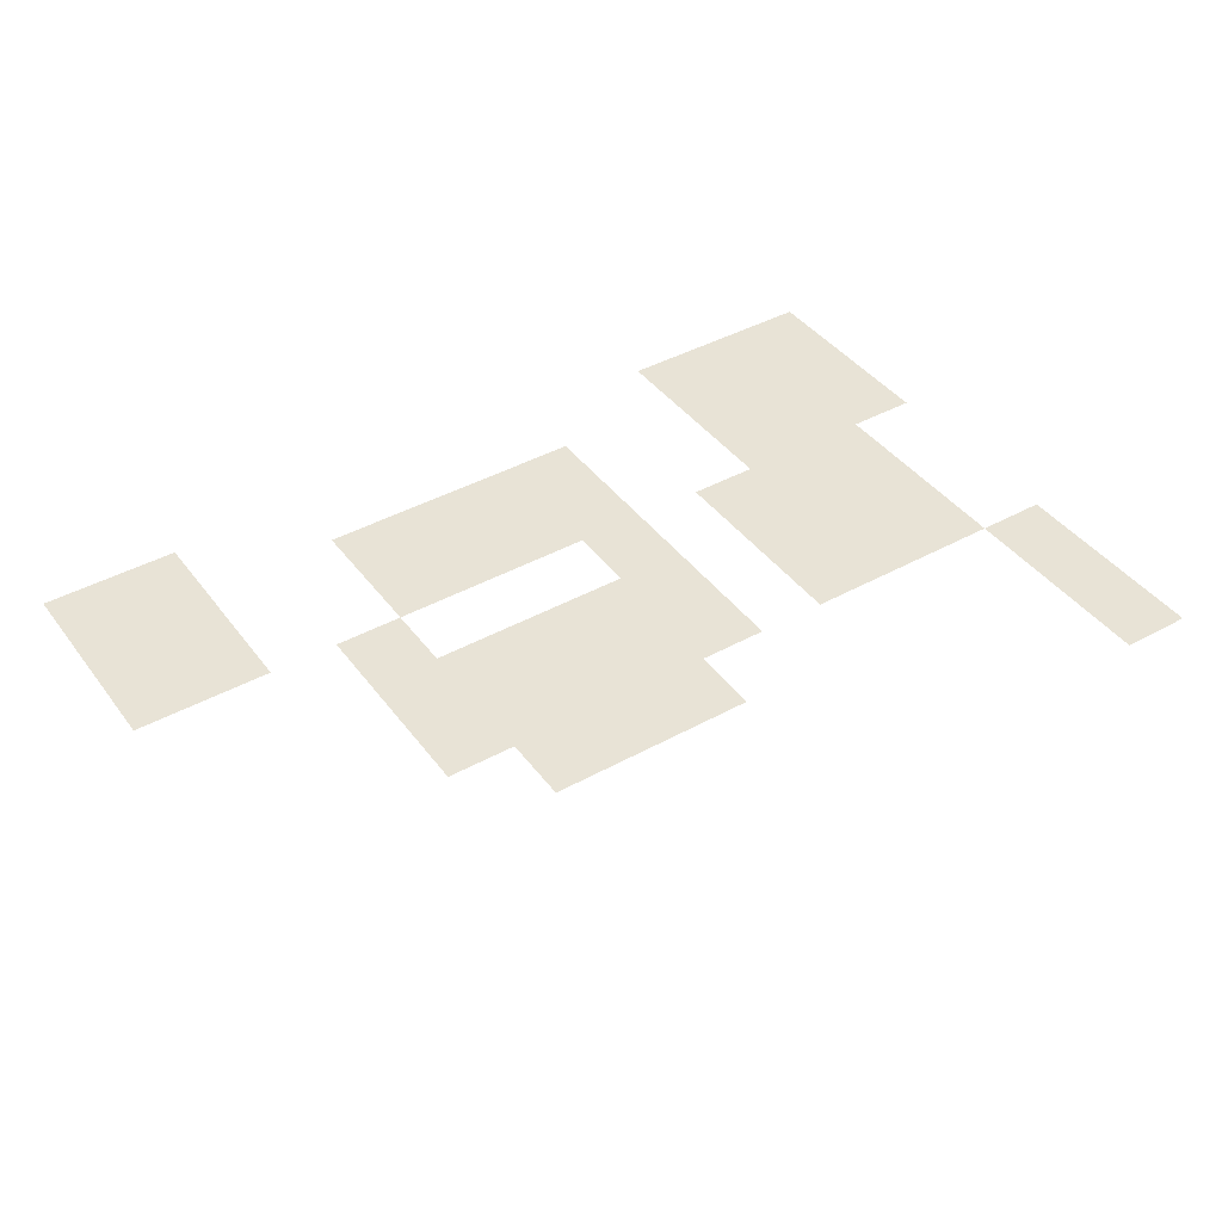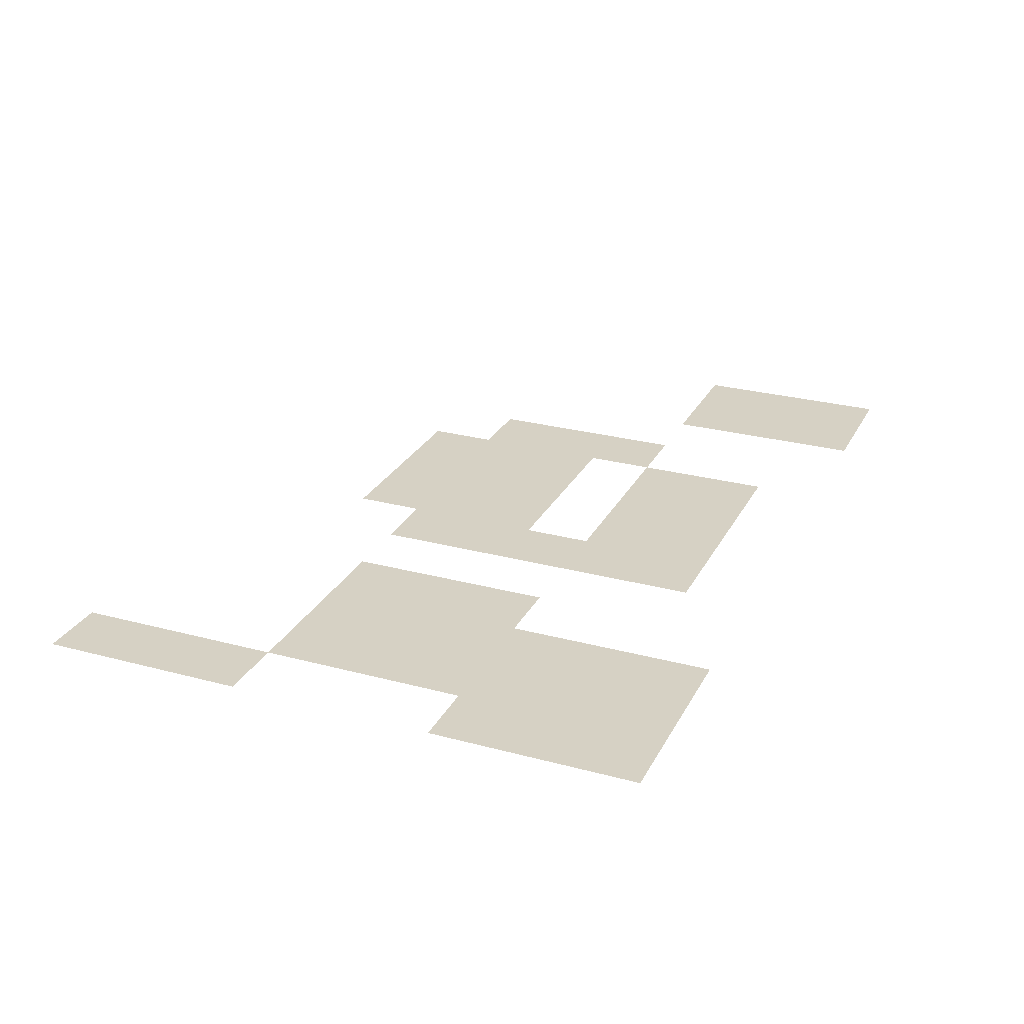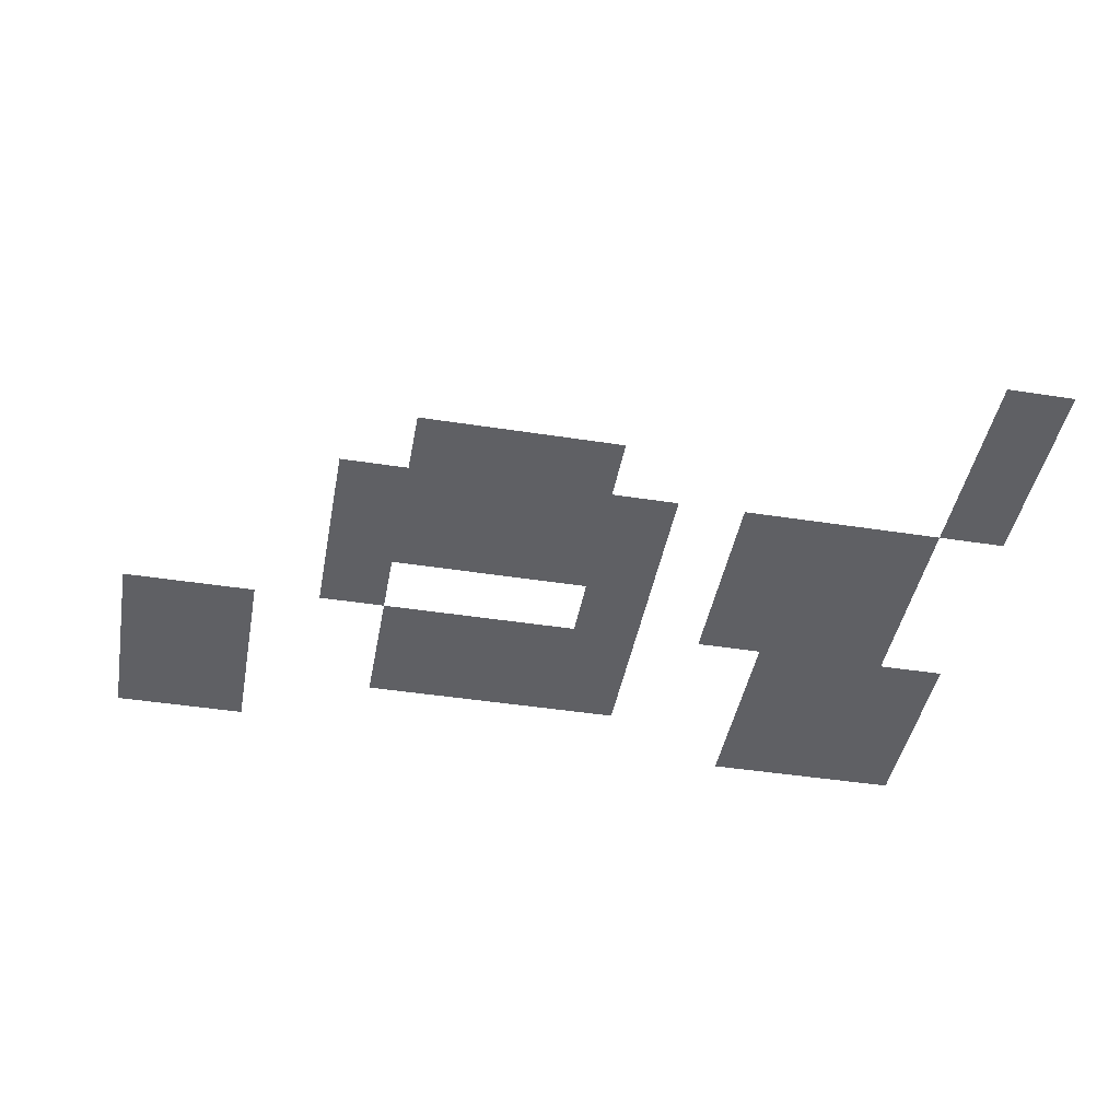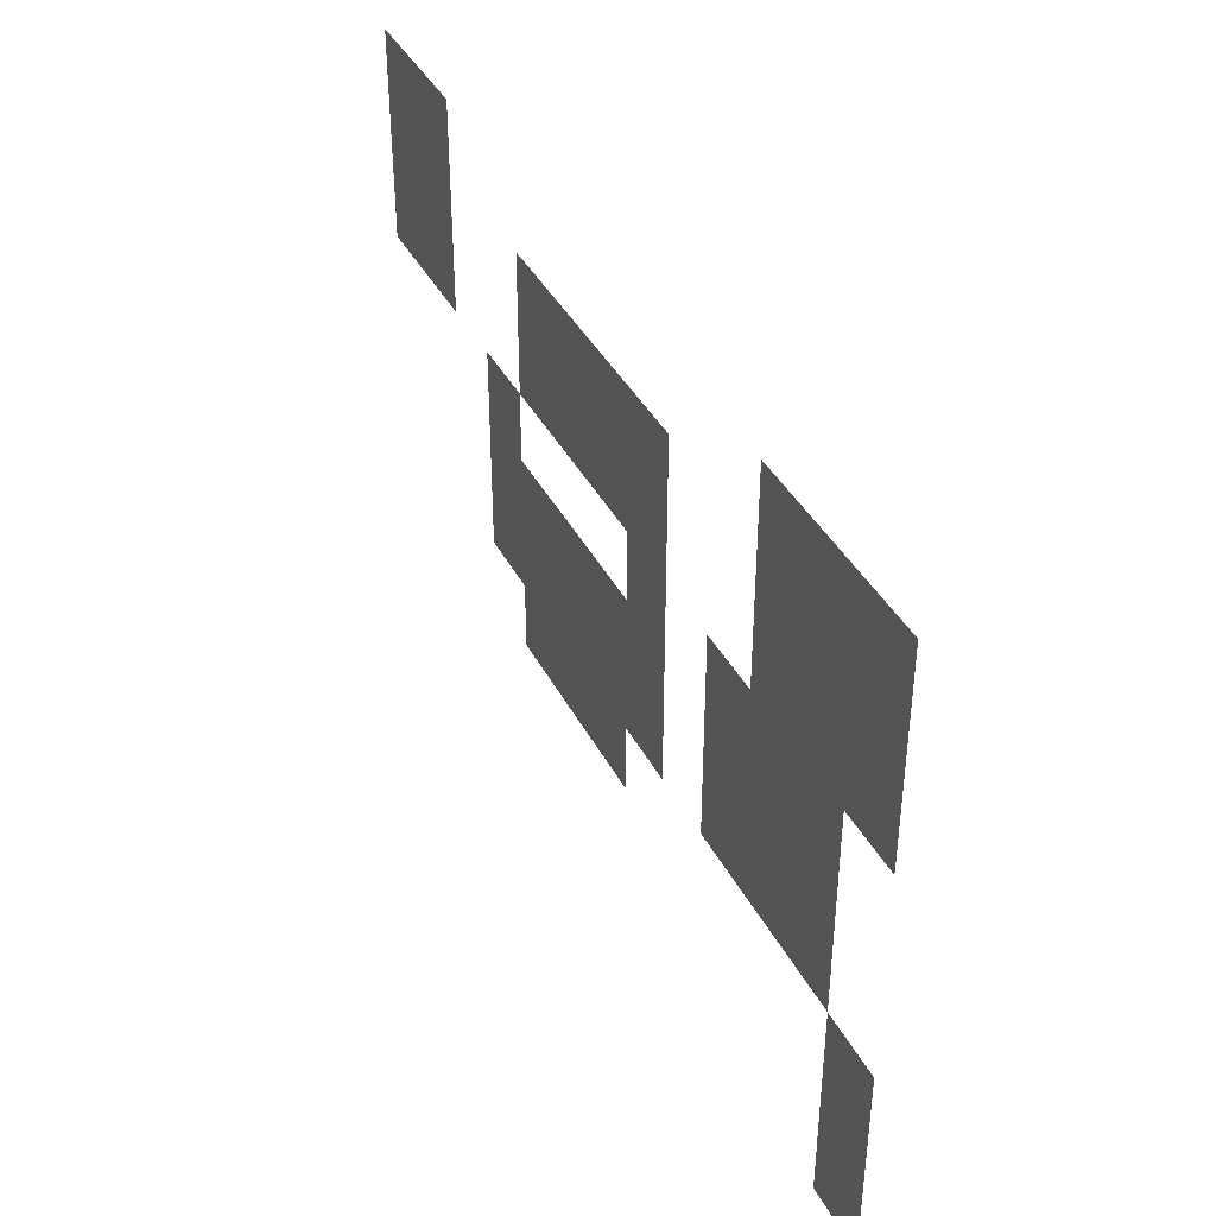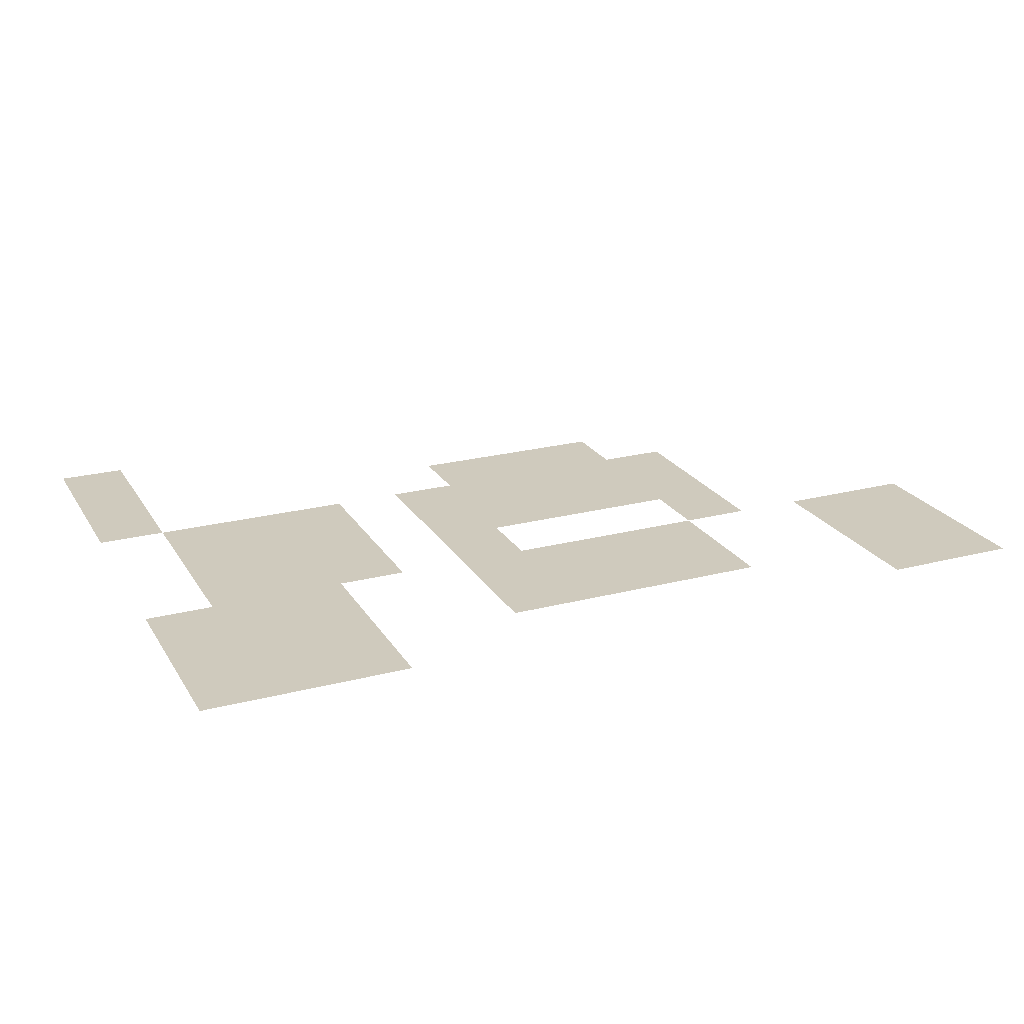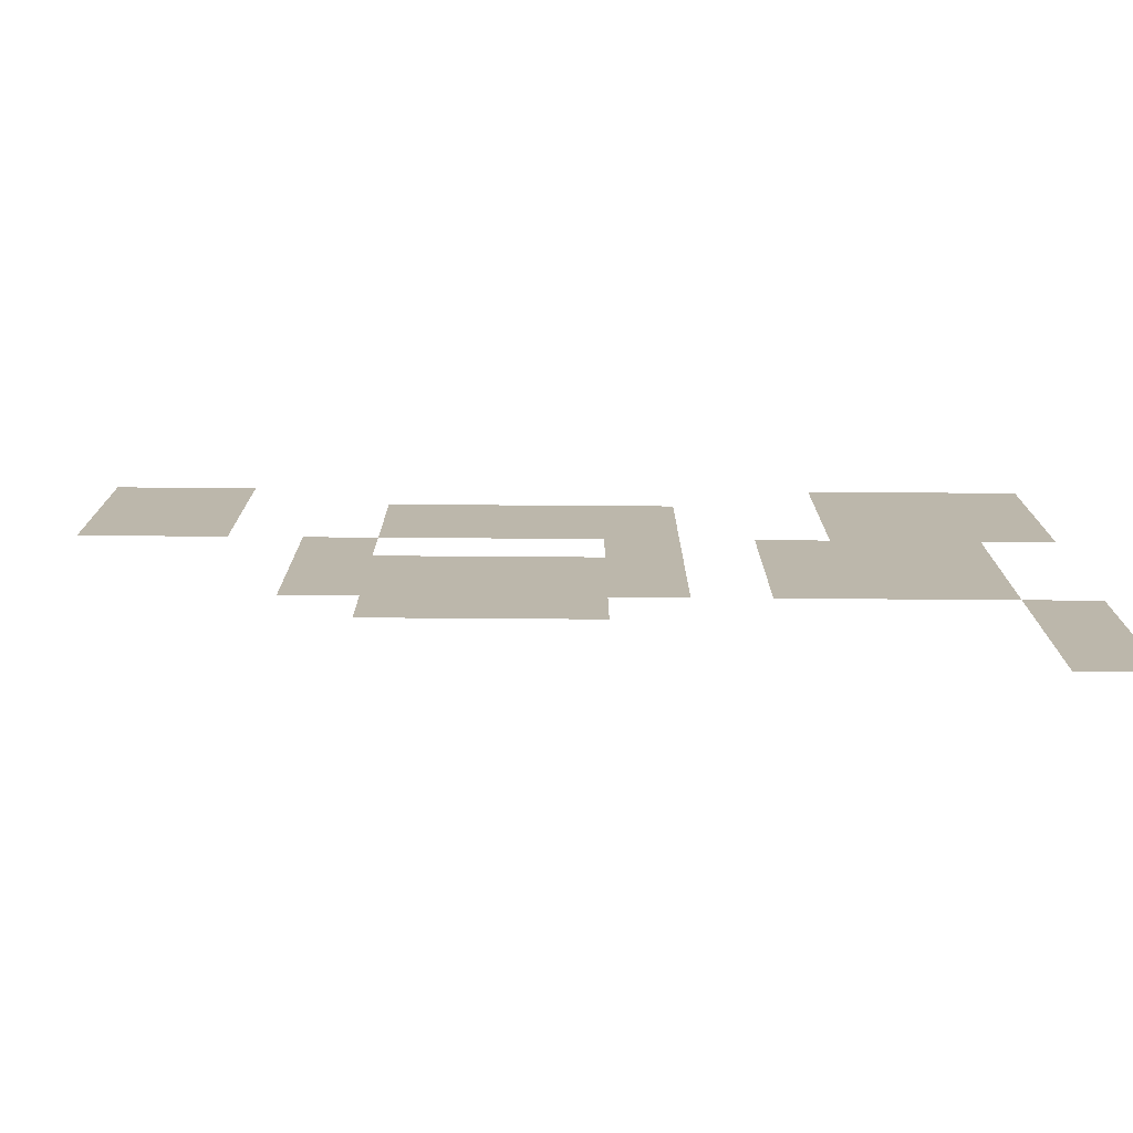
<metadata>
{"format":"obj","ext":"obj","renderer":"f3d","projection":"perspective","resolution":1024,"background":"white","views":[{"elev":41.8,"azim":-33.6,"up":"+Z"},{"elev":26.7,"azim":112.7,"up":"+Z"},{"elev":-43.7,"azim":-10.4,"up":"+Z"},{"elev":39.6,"azim":64.7,"up":"+Y"},{"elev":22.9,"azim":156.1,"up":"+Z"},{"elev":-75.8,"azim":-0.4,"up":"+Y"}]}
</metadata>
<code>
v 0 -3 0
v -1 -3 0
v -1 -2 0
v 0 -2 0
v -1 -3 0
v -2 -3 0
v -2 -2 0
v -1 -2 0
v -2 -3 0
v -3 -3 0
v -3 -2 0
v -2 -2 0
v -11 -3 0
v -12 -3 0
v -12 -2 0
v -11 -2 0
v -12 -3 0
v -13 -3 0
v -13 -2 0
v -12 -2 0
v 0 -4 0
v -1 -4 0
v -1 -3 0
v 0 -3 0
v -1 -4 0
v -2 -4 0
v -2 -3 0
v -1 -3 0
v -2 -4 0
v -3 -4 0
v -3 -3 0
v -2 -3 0
v -5 -4 0
v -6 -4 0
v -6 -3 0
v -5 -3 0
v -6 -4 0
v -7 -4 0
v -7 -3 0
v -6 -3 0
v -7 -4 0
v -8 -4 0
v -8 -3 0
v -7 -3 0
v -8 -4 0
v -9 -4 0
v -9 -3 0
v -8 -3 0
v -11 -4 0
v -12 -4 0
v -12 -3 0
v -11 -3 0
v -12 -4 0
v -13 -4 0
v -13 -3 0
v -12 -3 0
v 0 -5 0
v -1 -5 0
v -1 -4 0
v 0 -4 0
v -1 -5 0
v -2 -5 0
v -2 -4 0
v -1 -4 0
v -2 -5 0
v -3 -5 0
v -3 -4 0
v -2 -4 0
v -5 -5 0
v -6 -5 0
v -6 -4 0
v -5 -4 0
v -6 -5 0
v -7 -5 0
v -7 -4 0
v -6 -4 0
v -7 -5 0
v -8 -5 0
v -8 -4 0
v -7 -4 0
v -8 -5 0
v -9 -5 0
v -9 -4 0
v -8 -4 0
v -11 -5 0
v -12 -5 0
v -12 -4 0
v -11 -4 0
v -12 -5 0
v -13 -5 0
v -13 -4 0
v -12 -4 0
v -1 -6 0
v -2 -6 0
v -2 -5 0
v -1 -5 0
v -2 -6 0
v -3 -6 0
v -3 -5 0
v -2 -5 0
v -3 -6 0
v -4 -6 0
v -4 -5 0
v -3 -5 0
v -5 -6 0
v -6 -6 0
v -6 -5 0
v -5 -5 0
v -9 -6 0
v -10 -6 0
v -10 -5 0
v -9 -5 0
v -1 -7 0
v -2 -7 0
v -2 -6 0
v -1 -6 0
v -2 -7 0
v -3 -7 0
v -3 -6 0
v -2 -6 0
v -3 -7 0
v -4 -7 0
v -4 -6 0
v -3 -6 0
v -5 -7 0
v -6 -7 0
v -6 -6 0
v -5 -6 0
v -6 -7 0
v -7 -7 0
v -7 -6 0
v -6 -6 0
v -7 -7 0
v -8 -7 0
v -8 -6 0
v -7 -6 0
v -8 -7 0
v -9 -7 0
v -9 -6 0
v -8 -6 0
v -9 -7 0
v -10 -7 0
v -10 -6 0
v -9 -6 0
v -1 -8 0
v -2 -8 0
v -2 -7 0
v -1 -7 0
v -2 -8 0
v -3 -8 0
v -3 -7 0
v -2 -7 0
v -3 -8 0
v -4 -8 0
v -4 -7 0
v -3 -7 0
v -5 -8 0
v -6 -8 0
v -6 -7 0
v -5 -7 0
v -6 -8 0
v -7 -8 0
v -7 -7 0
v -6 -7 0
v -7 -8 0
v -8 -8 0
v -8 -7 0
v -7 -7 0
v -8 -8 0
v -9 -8 0
v -9 -7 0
v -8 -7 0
v -9 -8 0
v -10 -8 0
v -10 -7 0
v -9 -7 0
v 0 -9 0
v -1 -9 0
v -1 -8 0
v 0 -8 0
v -6 -9 0
v -7 -9 0
v -7 -8 0
v -6 -8 0
v -7 -9 0
v -8 -9 0
v -8 -8 0
v -7 -8 0
v -8 -9 0
v -9 -9 0
v -9 -8 0
v -8 -8 0
v 0 -10 0
v -1 -10 0
v -1 -9 0
v 0 -9 0
v 0 -11 0
v -1 -11 0
v -1 -10 0
v 0 -10 0
g House01_32_mesh_0004
f 1 2 3 4
f 5 6 7 8
f 9 10 11 12
f 13 14 15 16
f 17 18 19 20
f 21 22 23 24
f 25 26 27 28
f 29 30 31 32
f 33 34 35 36
f 37 38 39 40
f 41 42 43 44
f 45 46 47 48
f 49 50 51 52
f 53 54 55 56
f 57 58 59 60
f 61 62 63 64
f 65 66 67 68
f 69 70 71 72
f 73 74 75 76
f 77 78 79 80
f 81 82 83 84
f 85 86 87 88
f 89 90 91 92
f 93 94 95 96
f 97 98 99 100
f 101 102 103 104
f 105 106 107 108
f 109 110 111 112
f 113 114 115 116
f 117 118 119 120
f 121 122 123 124
f 125 126 127 128
f 129 130 131 132
f 133 134 135 136
f 137 138 139 140
f 141 142 143 144
f 145 146 147 148
f 149 150 151 152
f 153 154 155 156
f 157 158 159 160
f 161 162 163 164
f 165 166 167 168
f 169 170 171 172
f 173 174 175 176
f 177 178 179 180
f 181 182 183 184
f 185 186 187 188
f 189 190 191 192
f 193 194 195 196
f 197 198 199 200

</code>
